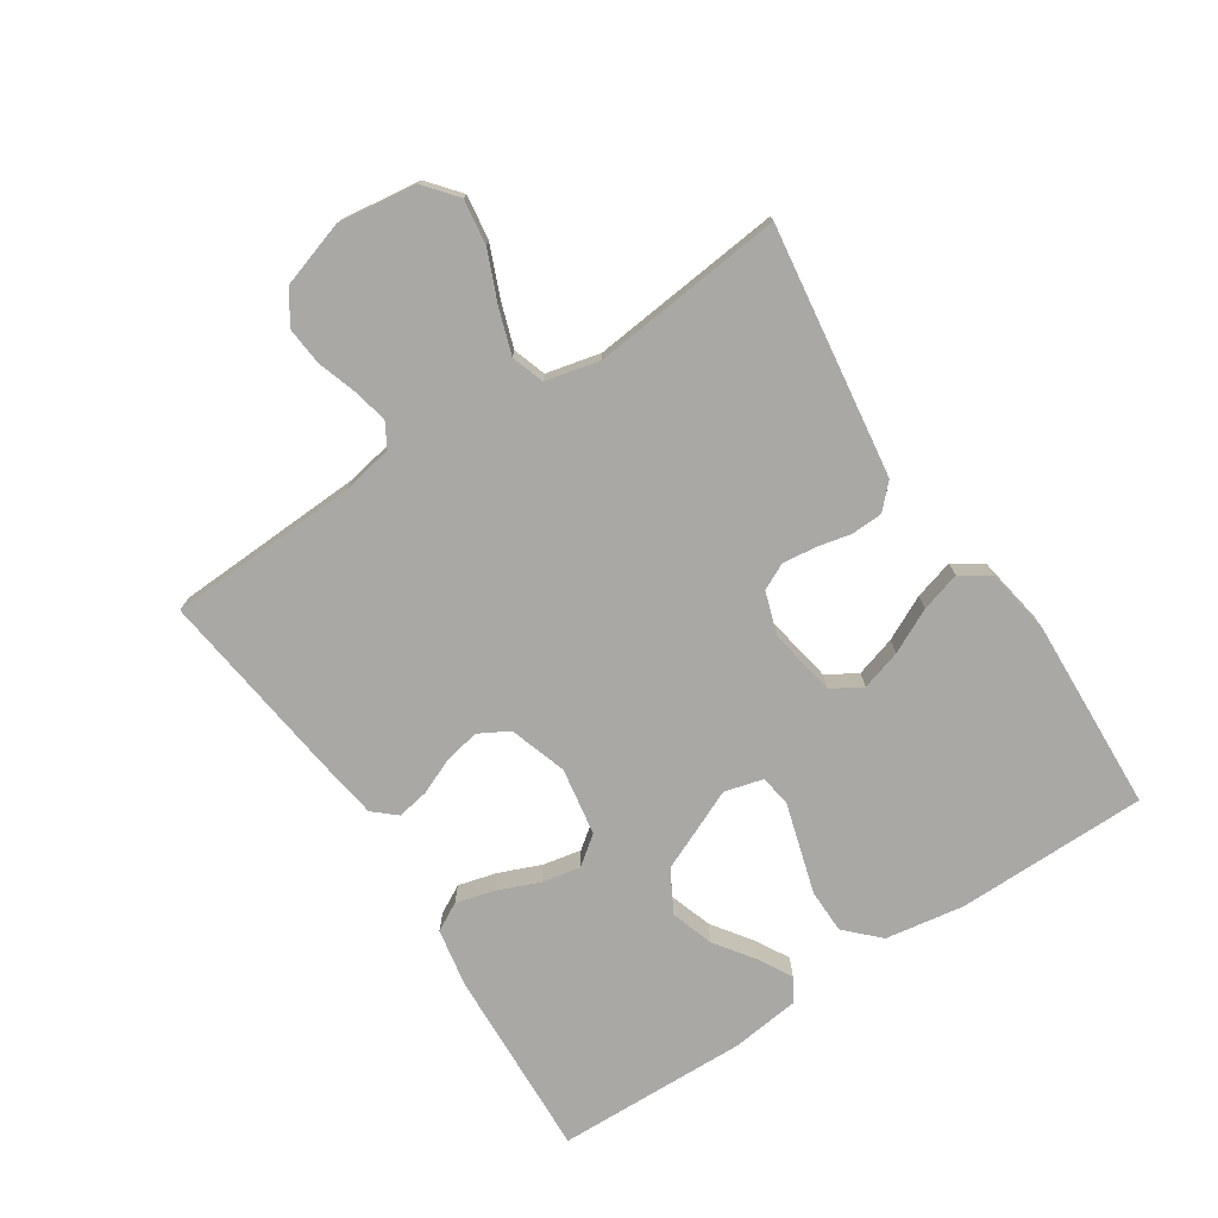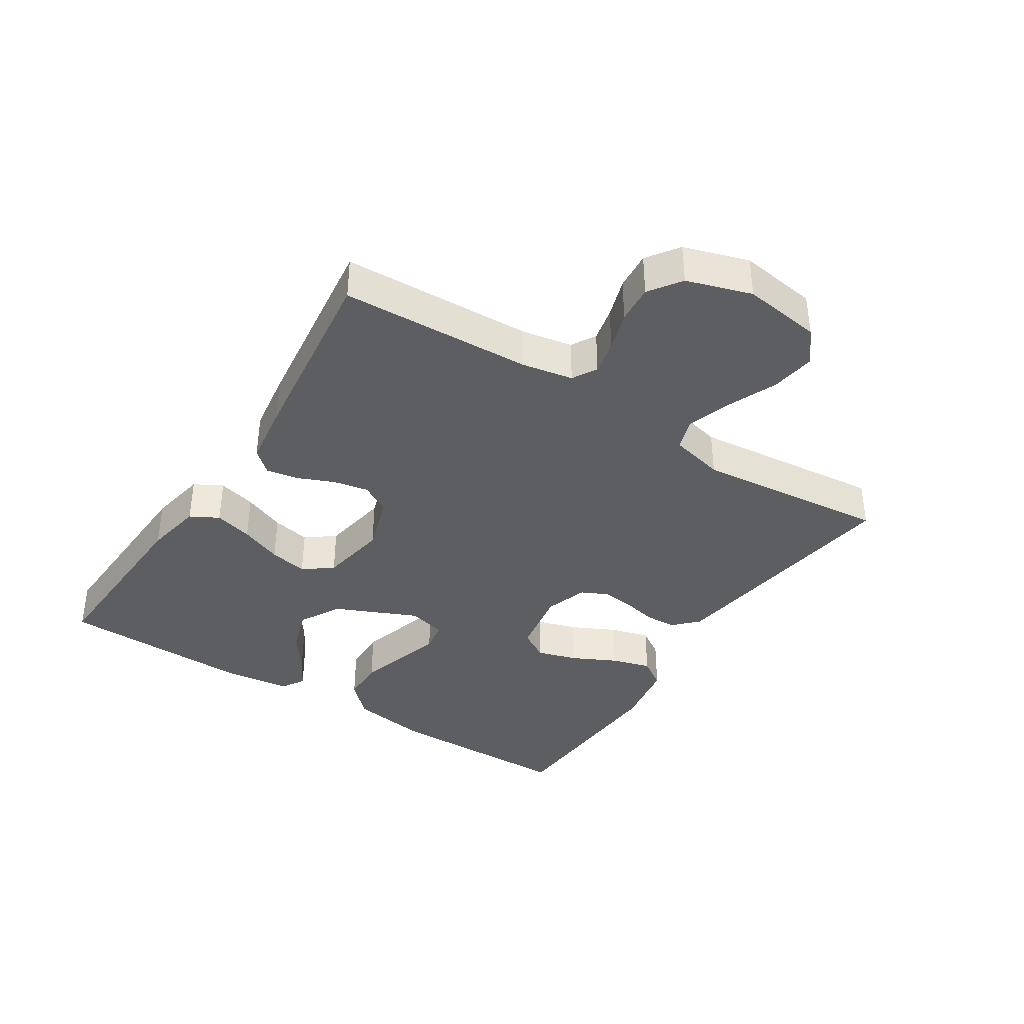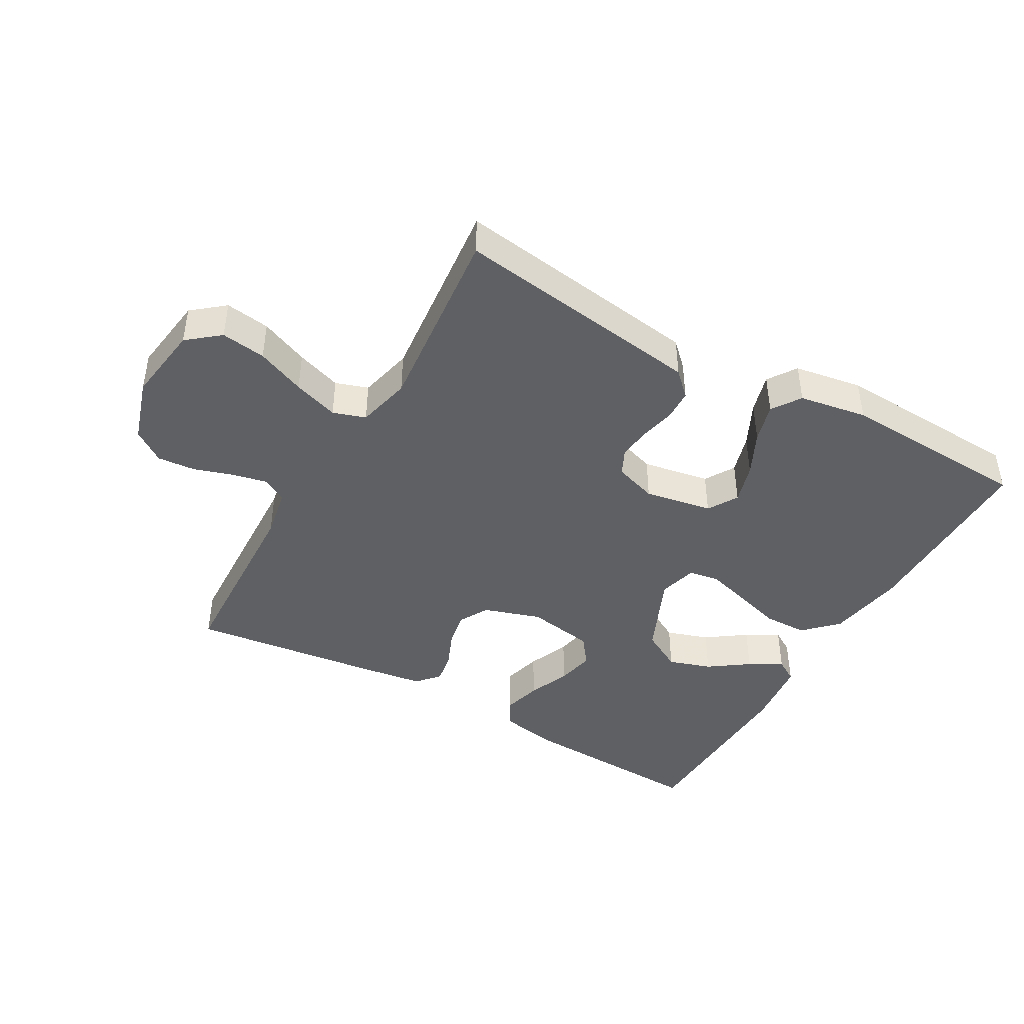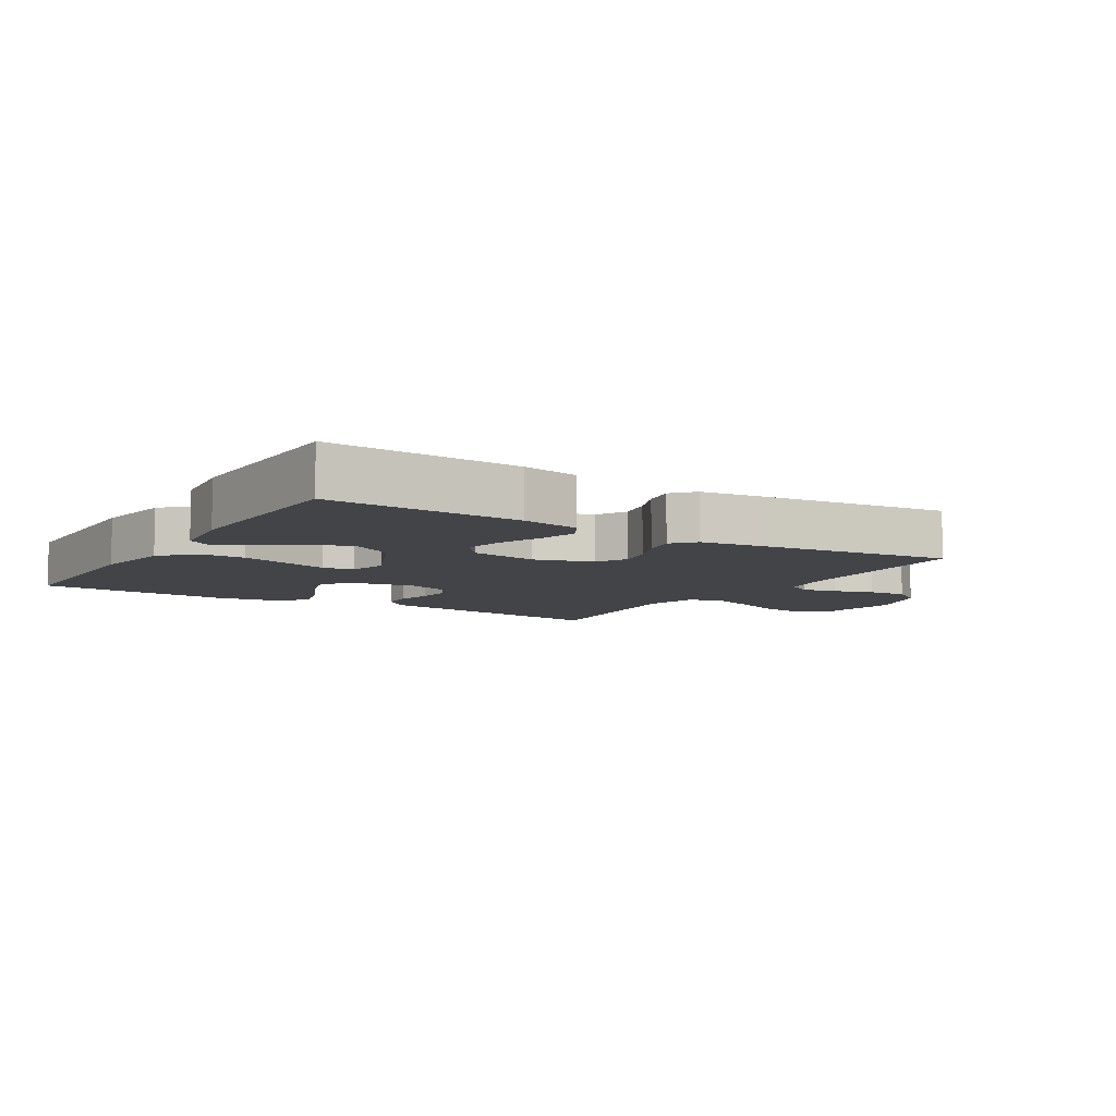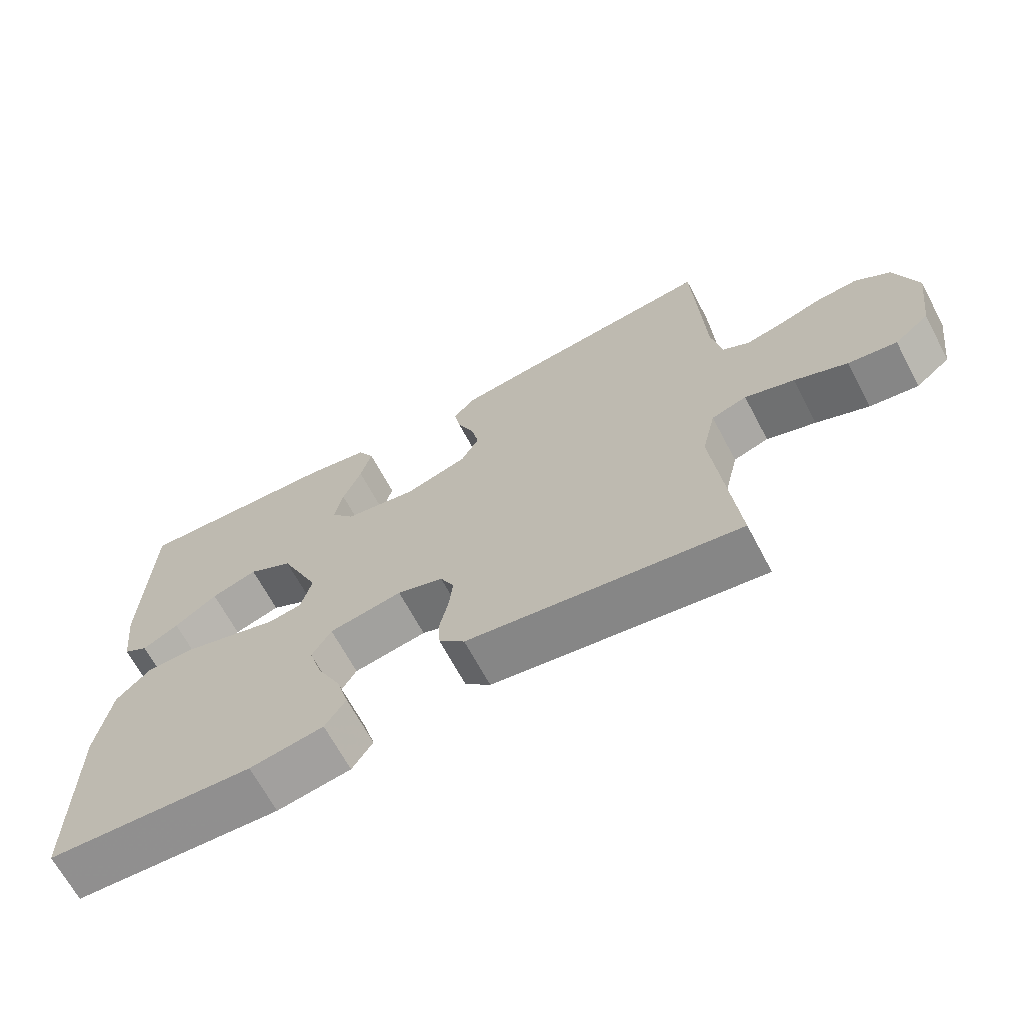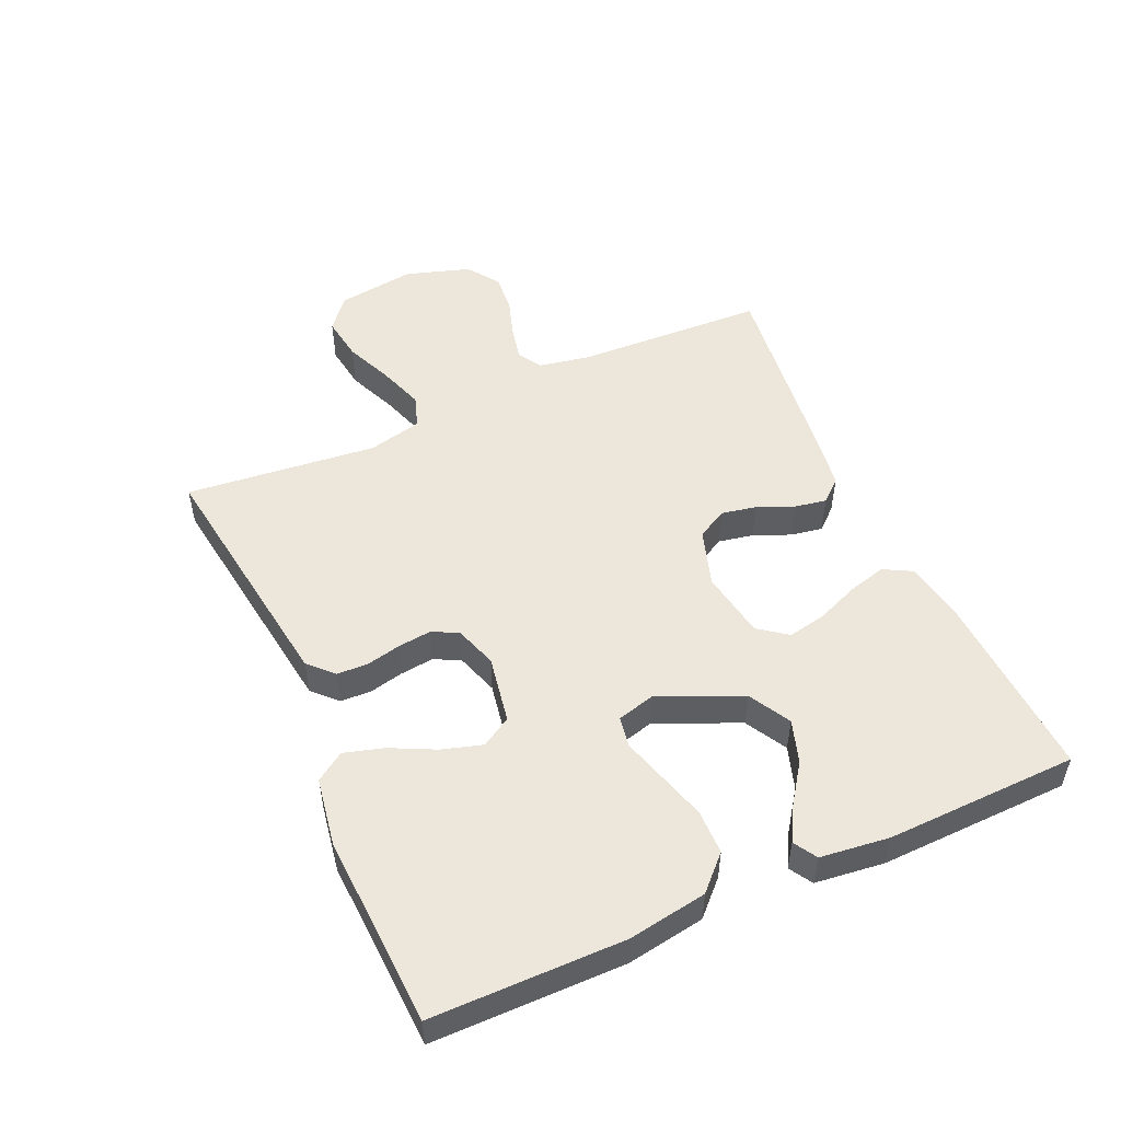
<metadata>
{"format":"obj","ext":"obj","renderer":"f3d","projection":"perspective","resolution":1024,"background":"white","views":[{"elev":-75.0,"azim":123.3,"up":"+Y"},{"elev":-38.0,"azim":57.3,"up":"+Y"},{"elev":-43.3,"azim":150.3,"up":"+Y"},{"elev":-7.8,"azim":-31.9,"up":"+Y"},{"elev":-67.0,"azim":28.0,"up":"+Z"},{"elev":51.2,"azim":-114.1,"up":"+Y"}]}
</metadata>
<code>
v -0.5 0.07 0.5
v -0.2 0.07 0.486
v -0.109 0.07 0.469
v -0.085 0.07 0.425
v -0.101 0.07 0.365
v -0.128 0.07 0.299
v -0.14 0.07 0.239
v -0.106 0.07 0.194
v 0 0.07 0.176
v 0.09 0.07 0.205
v 0.116 0.07 0.252
v 0.105 0.07 0.307
v 0.081 0.07 0.364
v 0.072 0.07 0.414
v 0.103 0.07 0.449
v 0.2 0.07 0.463
v 0.5 0.07 0.5
v 0.513 0.07 0.2
v 0.528 0.07 0.121
v 0.566 0.07 0.099
v 0.62 0.07 0.111
v 0.682 0.07 0.131
v 0.742 0.07 0.136
v 0.792 0.07 0.101
v 0.824 0.07 0
v 0.807 0.07 -0.123
v 0.757 0.07 -0.164
v 0.687 0.07 -0.154
v 0.611 0.07 -0.122
v 0.54 0.07 -0.098
v 0.489 0.07 -0.115
v 0.469 0.07 -0.2
v 0.5 0.07 -0.5
v 0.2 0.07 -0.458
v 0.108 0.07 -0.445
v 0.071 0.07 -0.409
v 0.069 0.07 -0.36
v 0.081 0.07 -0.306
v 0.087 0.07 -0.254
v 0.067 0.07 -0.213
v 0 0.07 -0.191
v -0.106 0.07 -0.21
v -0.134 0.07 -0.257
v -0.115 0.07 -0.32
v -0.081 0.07 -0.389
v -0.063 0.07 -0.451
v -0.093 0.07 -0.496
v -0.2 0.07 -0.514
v -0.5 0.07 -0.5
v -0.502 0.07 -0.2
v -0.482 0.07 -0.077
v -0.432 0.07 -0.027
v -0.363 0.07 -0.026
v -0.288 0.07 -0.048
v -0.22 0.07 -0.068
v -0.172 0.07 -0.06
v -0.156 0.07 0
v -0.213 0.07 0.129
v -0.278 0.07 0.165
v -0.345 0.07 0.143
v -0.407 0.07 0.099
v -0.459 0.07 0.07
v -0.495 0.07 0.092
v -0.508 0.07 0.2
v -0.5 0 0.5
v -0.2 0 0.486
v -0.109 0 0.469
v -0.085 0 0.425
v -0.101 0 0.365
v -0.128 0 0.299
v -0.14 0 0.239
v -0.106 0 0.194
v 0 0 0.176
v 0.09 0 0.205
v 0.116 0 0.252
v 0.105 0 0.307
v 0.081 0 0.364
v 0.072 0 0.414
v 0.103 0 0.449
v 0.2 0 0.463
v 0.5 0 0.5
v 0.513 0 0.2
v 0.528 0 0.121
v 0.566 0 0.099
v 0.62 0 0.111
v 0.682 0 0.131
v 0.742 0 0.136
v 0.792 0 0.101
v 0.824 0 0
v 0.807 0 -0.123
v 0.757 0 -0.164
v 0.687 0 -0.154
v 0.611 0 -0.122
v 0.54 0 -0.098
v 0.489 0 -0.115
v 0.469 0 -0.2
v 0.5 0 -0.5
v 0.2 0 -0.458
v 0.108 0 -0.445
v 0.071 0 -0.409
v 0.069 0 -0.36
v 0.081 0 -0.306
v 0.087 0 -0.254
v 0.067 0 -0.213
v 0 0 -0.191
v -0.106 0 -0.21
v -0.134 0 -0.257
v -0.115 0 -0.32
v -0.081 0 -0.389
v -0.063 0 -0.451
v -0.093 0 -0.496
v -0.2 0 -0.514
v -0.5 0 -0.5
v -0.502 0 -0.2
v -0.482 0 -0.077
v -0.432 0 -0.027
v -0.363 0 -0.026
v -0.288 0 -0.048
v -0.22 0 -0.068
v -0.172 0 -0.06
v -0.156 0 0
v -0.213 0 0.129
v -0.278 0 0.165
v -0.345 0 0.143
v -0.407 0 0.099
v -0.459 0 0.07
v -0.495 0 0.092
v -0.508 0 0.2
f 60 61 62 63
f 60 63 64 1
f 52 53 54 55
f 50 51 52 55
f 50 55 56
f 49 50 56
f 48 49 56
f 44 45 46 47
f 43 44 47 48
f 35 36 37 38
f 35 38 39
f 32 33 34 35
f 31 32 35 39
f 26 27 28 29
f 26 29 30
f 25 26 30
f 24 25 30 31
f 21 22 23 24
f 20 21 24 31
f 15 16 17 18
f 15 18 19
f 12 13 14 15
f 11 12 15 19
f 10 11 19 20
f 3 4 5 6
f 3 6 7
f 2 3 7
f 59 60 1 2
f 58 59 2 7
f 57 58 7 8
f 43 48 56 57
f 42 43 57 8
f 41 42 8 9
f 40 41 9 10
f 31 39 40
f 10 20 31 40
f 127 126 125 124
f 65 128 127 124
f 119 118 117 116
f 119 116 115 114
f 120 119 114
f 120 114 113
f 120 113 112
f 111 110 109 108
f 112 111 108 107
f 102 101 100 99
f 103 102 99
f 99 98 97 96
f 103 99 96 95
f 93 92 91 90
f 94 93 90
f 94 90 89
f 95 94 89 88
f 88 87 86 85
f 95 88 85 84
f 82 81 80 79
f 83 82 79
f 79 78 77 76
f 83 79 76 75
f 84 83 75 74
f 70 69 68 67
f 71 70 67
f 71 67 66
f 66 65 124 123
f 71 66 123 122
f 72 71 122 121
f 121 120 112 107
f 72 121 107 106
f 73 72 106 105
f 74 73 105 104
f 104 103 95
f 104 95 84 74
f 1 65 66 2
f 2 66 67 3
f 3 67 68 4
f 4 68 69 5
f 5 69 70 6
f 6 70 71 7
f 7 71 72 8
f 8 72 73 9
f 9 73 74 10
f 10 74 75 11
f 11 75 76 12
f 12 76 77 13
f 13 77 78 14
f 14 78 79 15
f 15 79 80 16
f 16 80 81 17
f 17 81 82 18
f 18 82 83 19
f 19 83 84 20
f 20 84 85 21
f 21 85 86 22
f 22 86 87 23
f 23 87 88 24
f 24 88 89 25
f 25 89 90 26
f 26 90 91 27
f 27 91 92 28
f 28 92 93 29
f 29 93 94 30
f 30 94 95 31
f 31 95 96 32
f 32 96 97 33
f 33 97 98 34
f 34 98 99 35
f 35 99 100 36
f 36 100 101 37
f 37 101 102 38
f 38 102 103 39
f 39 103 104 40
f 40 104 105 41
f 41 105 106 42
f 42 106 107 43
f 43 107 108 44
f 44 108 109 45
f 45 109 110 46
f 46 110 111 47
f 47 111 112 48
f 48 112 113 49
f 49 113 114 50
f 50 114 115 51
f 51 115 116 52
f 52 116 117 53
f 53 117 118 54
f 54 118 119 55
f 55 119 120 56
f 56 120 121 57
f 57 121 122 58
f 58 122 123 59
f 59 123 124 60
f 60 124 125 61
f 61 125 126 62
f 62 126 127 63
f 63 127 128 64
f 64 128 65 1

</code>
